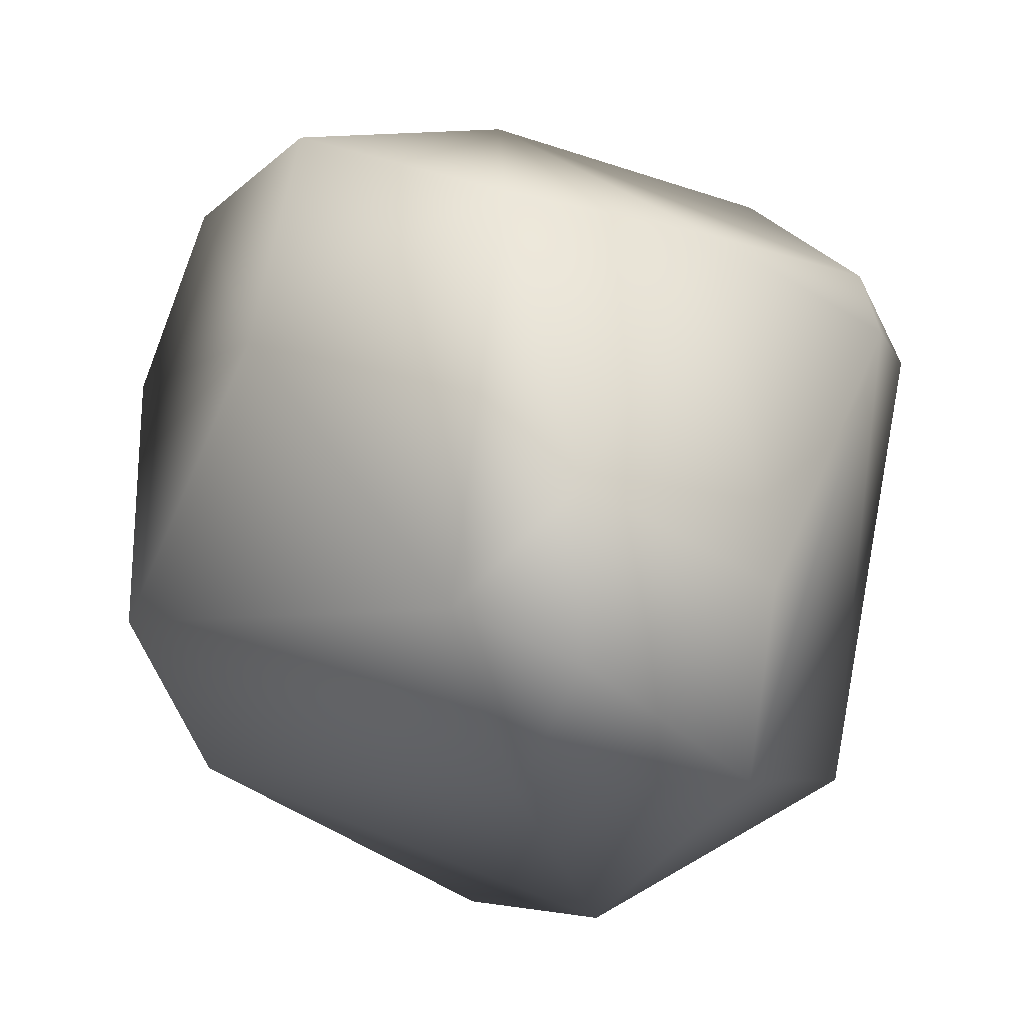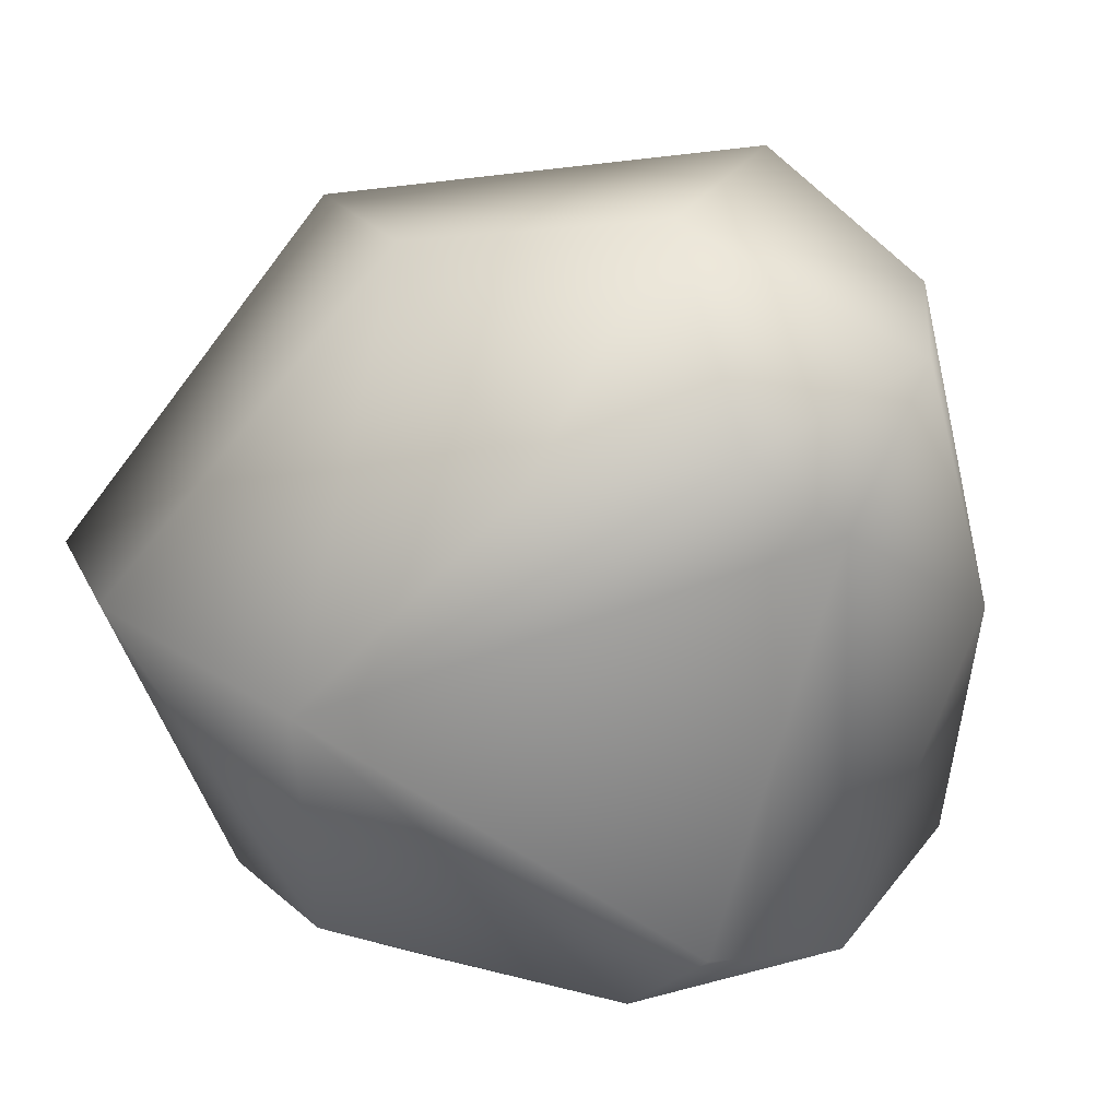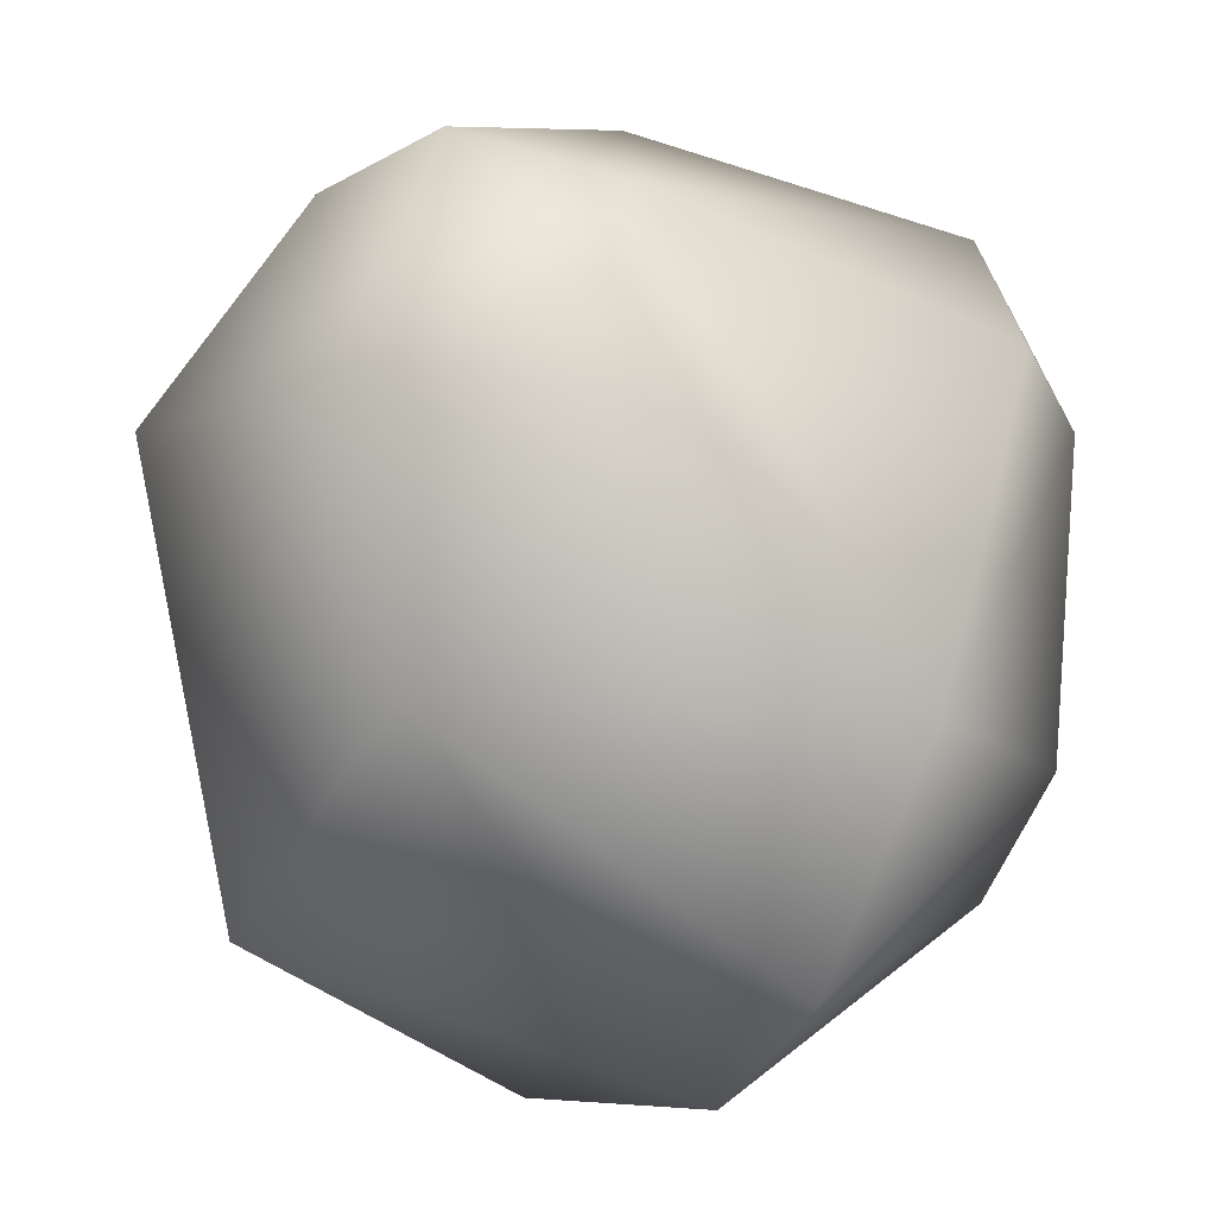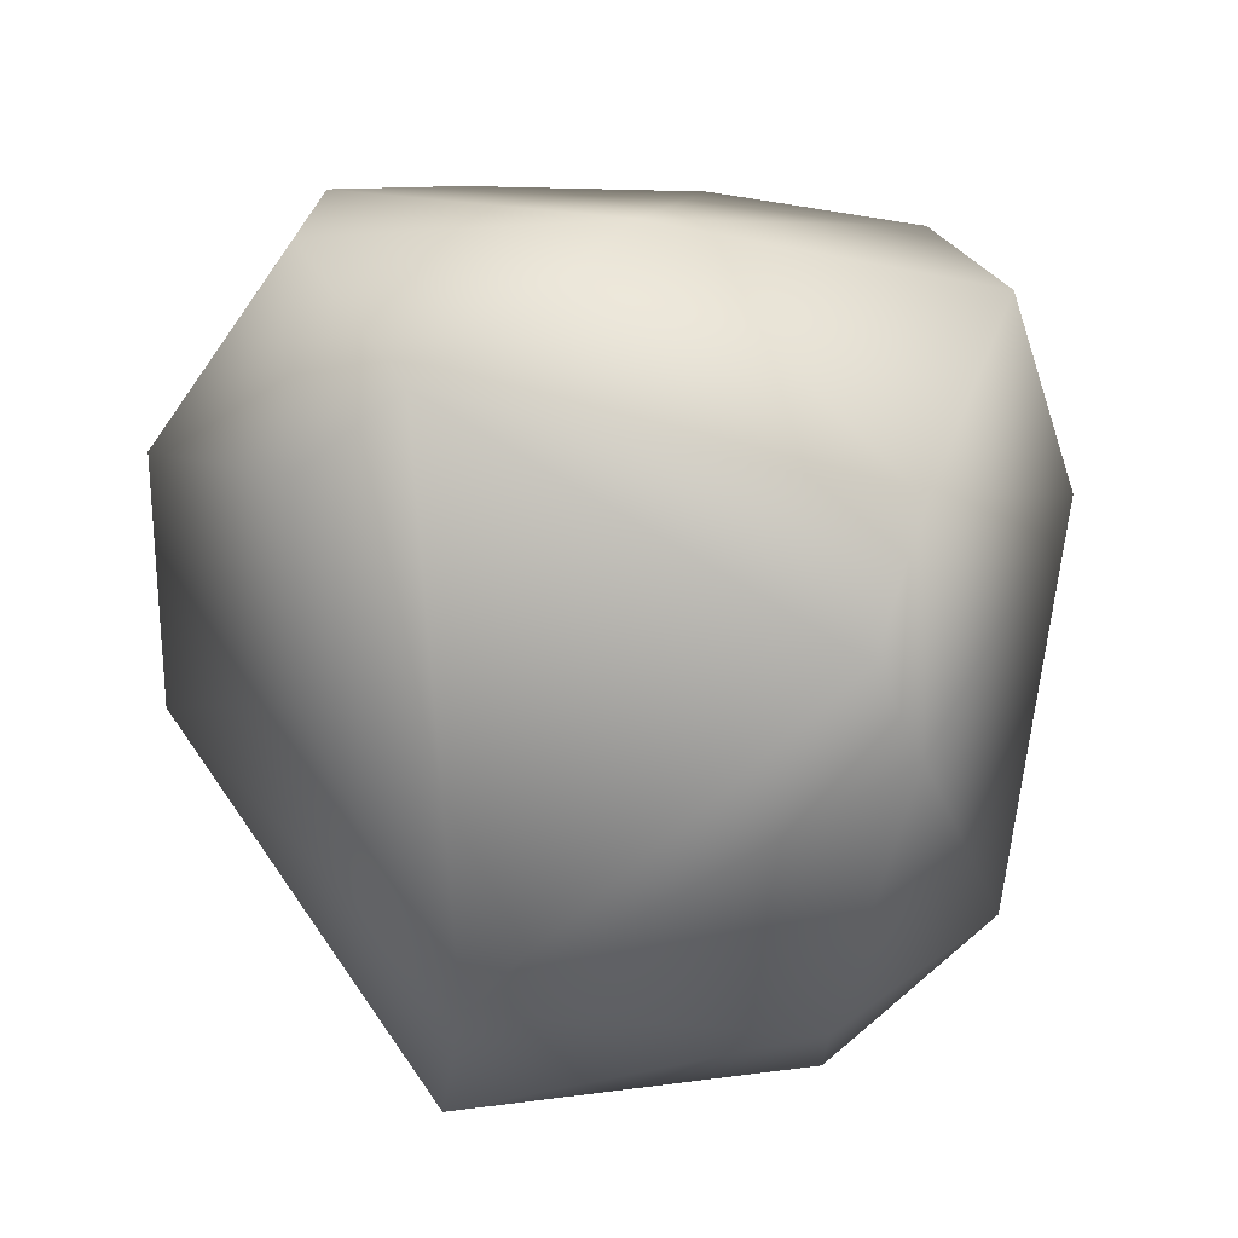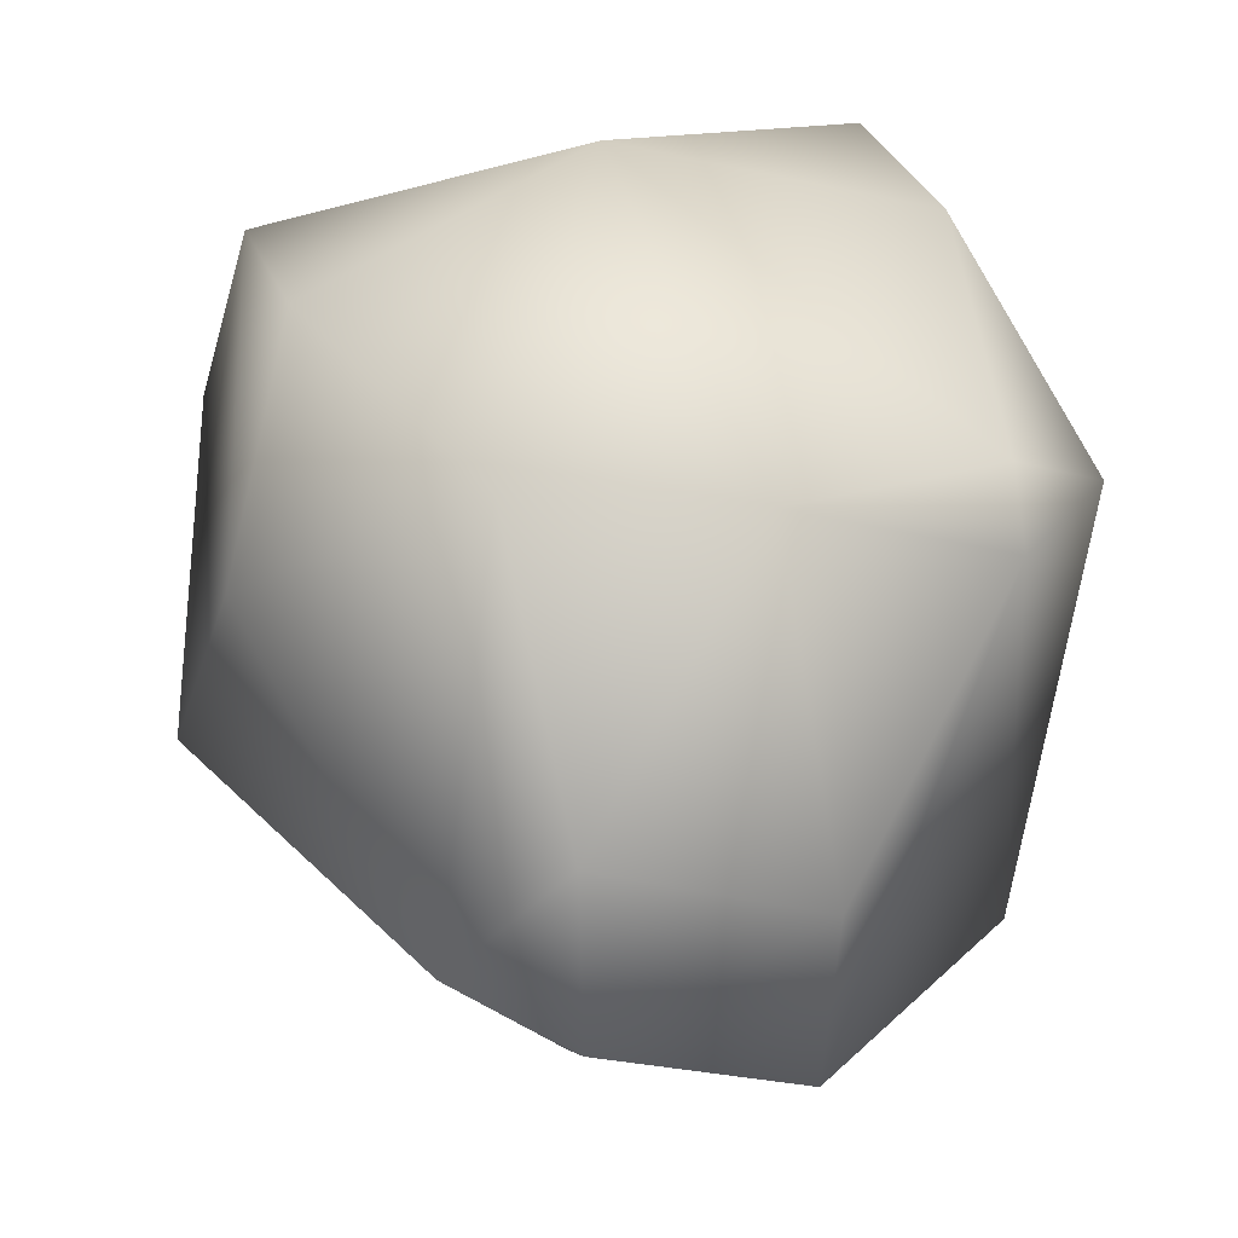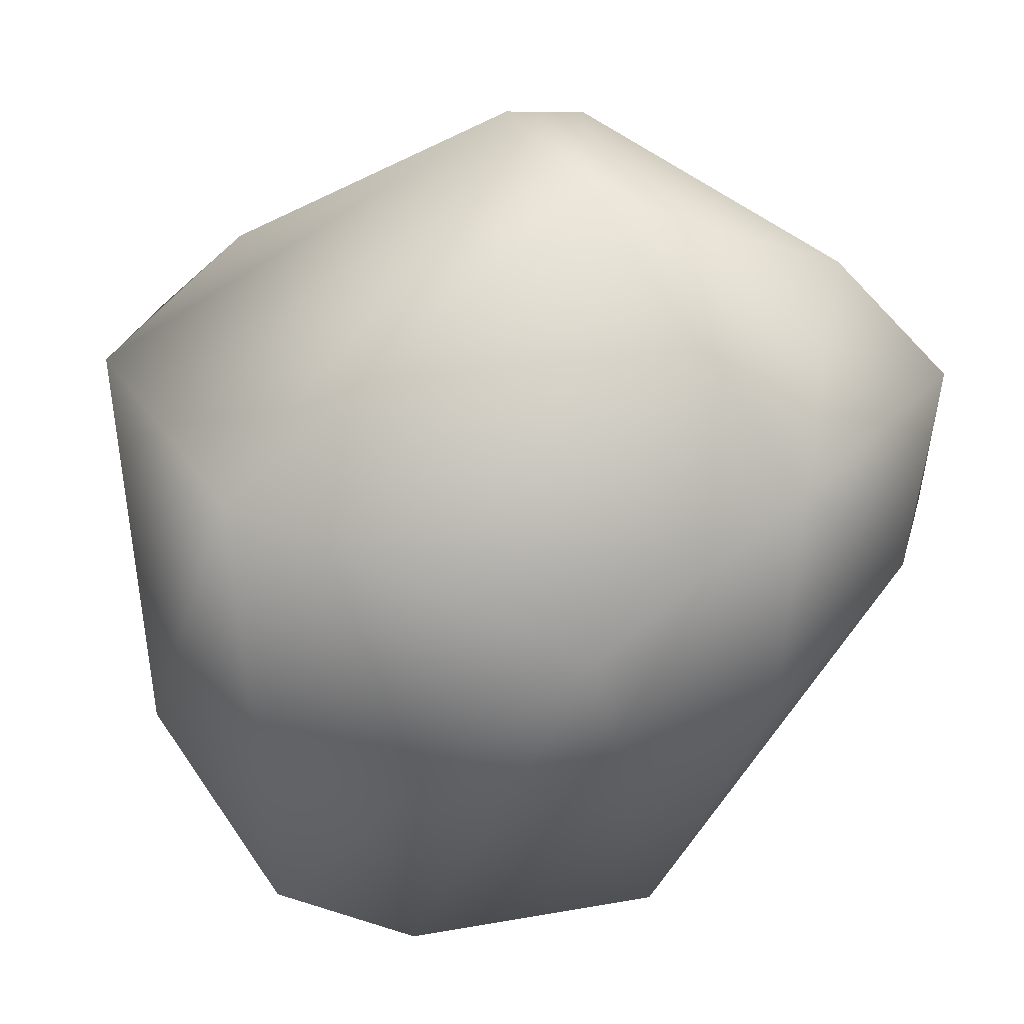
<metadata>
{"format":"obj","ext":"obj","renderer":"f3d","projection":"perspective","resolution":1024,"background":"white","views":[{"elev":-10.8,"azim":-106.3,"up":"+Y"},{"elev":9.1,"azim":114.7,"up":"+Z"},{"elev":4.6,"azim":62.5,"up":"+Y"},{"elev":41.1,"azim":118.3,"up":"+Y"},{"elev":19.6,"azim":-93.5,"up":"+Y"},{"elev":73.5,"azim":61.7,"up":"+Z"}]}
</metadata>
<code>
o SWT2
v 0.0293 0.8268 -0.04512
v -0.7115 0.3771 0.1937
v -0.4974 0.3831 0.614
v 0.4696 0.699 0.1448
v 0.913 -0.2009 -0.1838
v 0.4317 0.4219 -0.6906
v -0.4401 0.1563 -0.7044
v 0.1501 -0.3387 -0.8502
v -0.7502 -0.421 -0.3624
v 0.5541 -0.1647 0.6565
v -0.05902 -0.6626 0.7191
v 0.5565 -0.9178 0.04362
v 0.2522 0.6257 -0.6882
v -0.3428 0.6315 -0.5854
v 0.4415 0.2601 -0.7921
v 0.5281 -0.3675 -0.6957
v 0.1272 -0.9688 0.2122
v 0.3872 -0.6315 -0.6261
v -0.2414 0.2666 0.8255
v 0.4595 0.353 0.7015
v -0.7124 -0.34 0.3178
v -0.569 0.2403 0.6279
v -0.4041 -0.7355 -0.1323
v -0.6001 -0.721 0.3003
v 0.6034 0.555 0.2927
v 0.7362 0.1782 0.2258
v 0.03192 0.6938 0.5747
v 0.7618 -0.7027 -0.03697
v -0.8475 -0.1843 -0.1321
v -0.8283 -0.5293 -0.1227
v 0.3173 0.7985 0.4532
v -0.7469 0.4193 -0.2551
f 1 2 3
f 4 5 6
f 7 8 9
f 10 11 12
f 1 13 14
f 15 8 7
f 5 16 15
f 12 17 18
f 19 11 20
f 2 21 22
f 23 18 17
f 22 24 11
f 25 20 26
f 27 19 20
f 10 28 5
f 5 28 16
f 2 29 21
f 23 17 24
f 4 13 1
f 1 3 27
f 3 19 27
f 22 11 19
f 15 16 8
f 18 23 8
f 30 23 24
f 8 23 9
f 1 31 4
f 31 20 25
f 16 18 8
f 28 18 16
f 1 14 32
f 7 9 32
f 20 10 26
f 20 11 10
f 13 7 14
f 14 7 32
f 11 17 12
f 24 17 11
f 4 6 13
f 13 15 7
f 21 24 22
f 30 24 21
f 26 10 5
f 25 26 5
f 10 12 28
f 28 12 18
f 32 29 2
f 1 32 2
f 32 9 29
f 9 23 30
f 27 20 31
f 1 27 31
f 31 25 4
f 4 25 5
f 9 30 29
f 29 30 21
f 3 22 19
f 2 22 3
f 5 15 6
f 6 15 13

</code>
